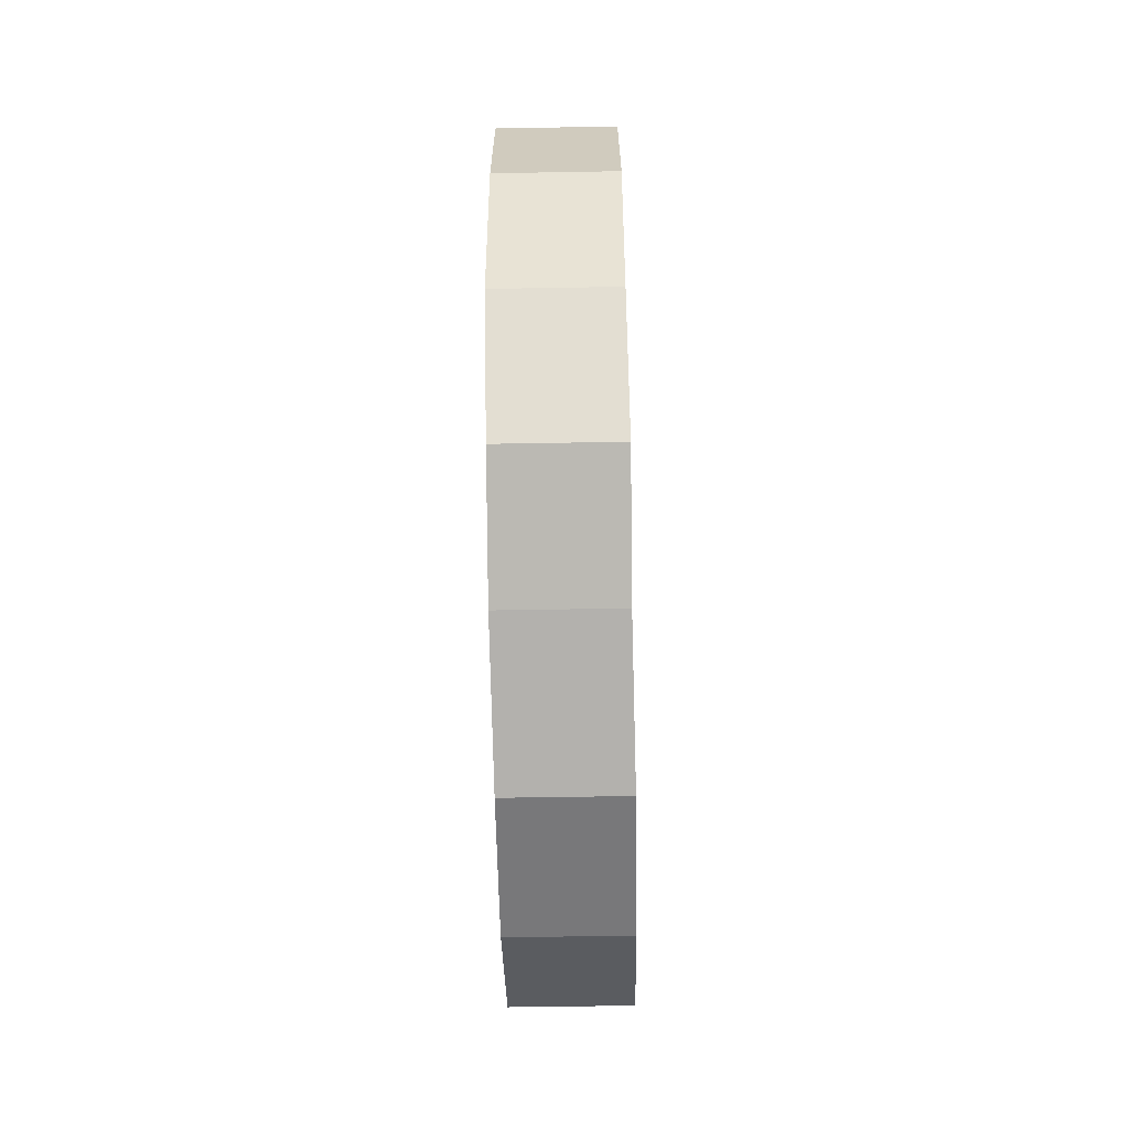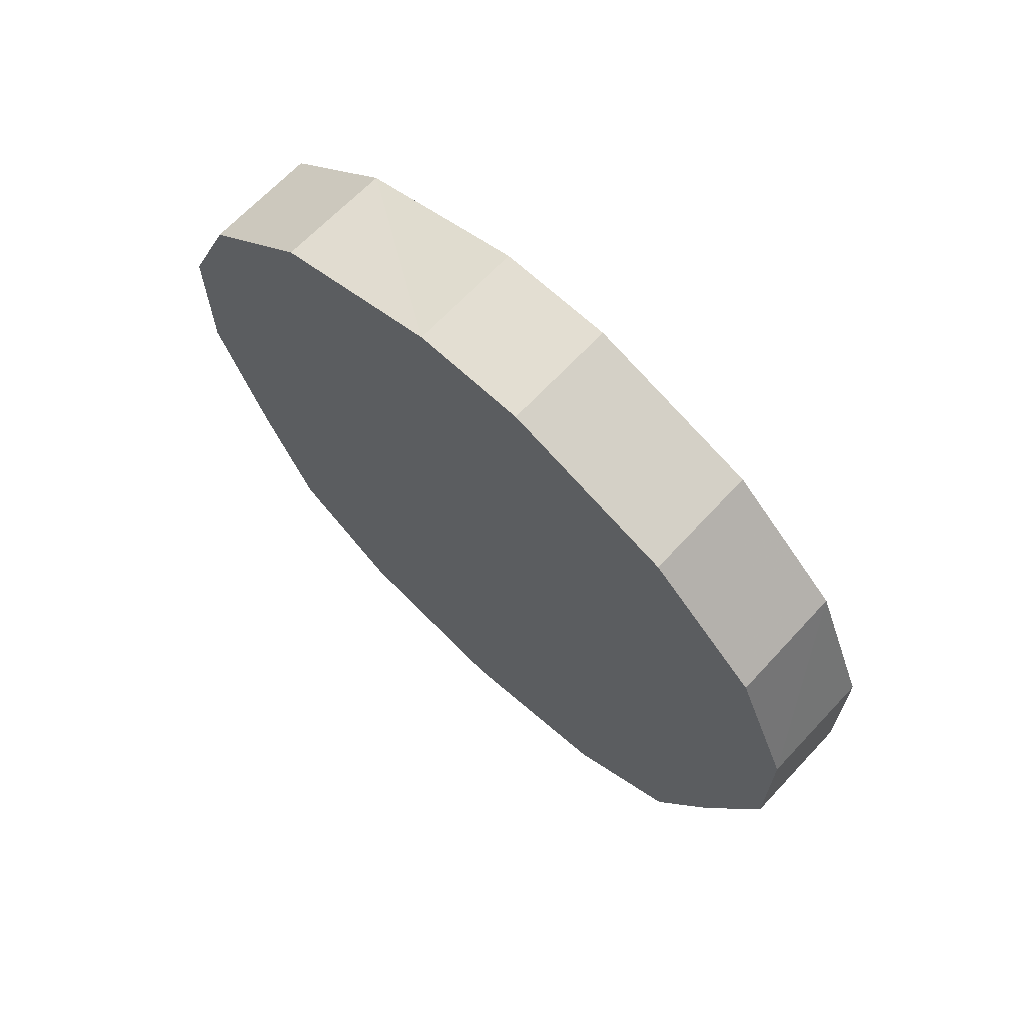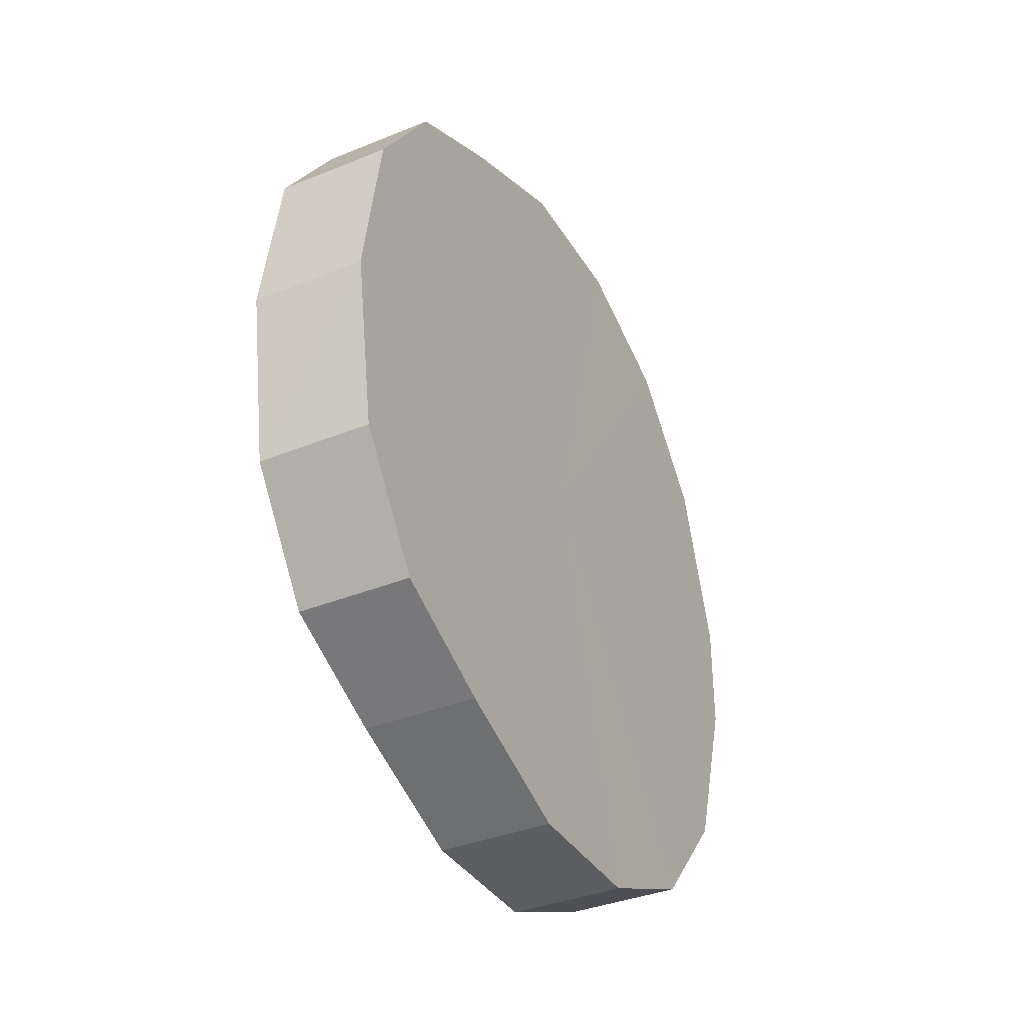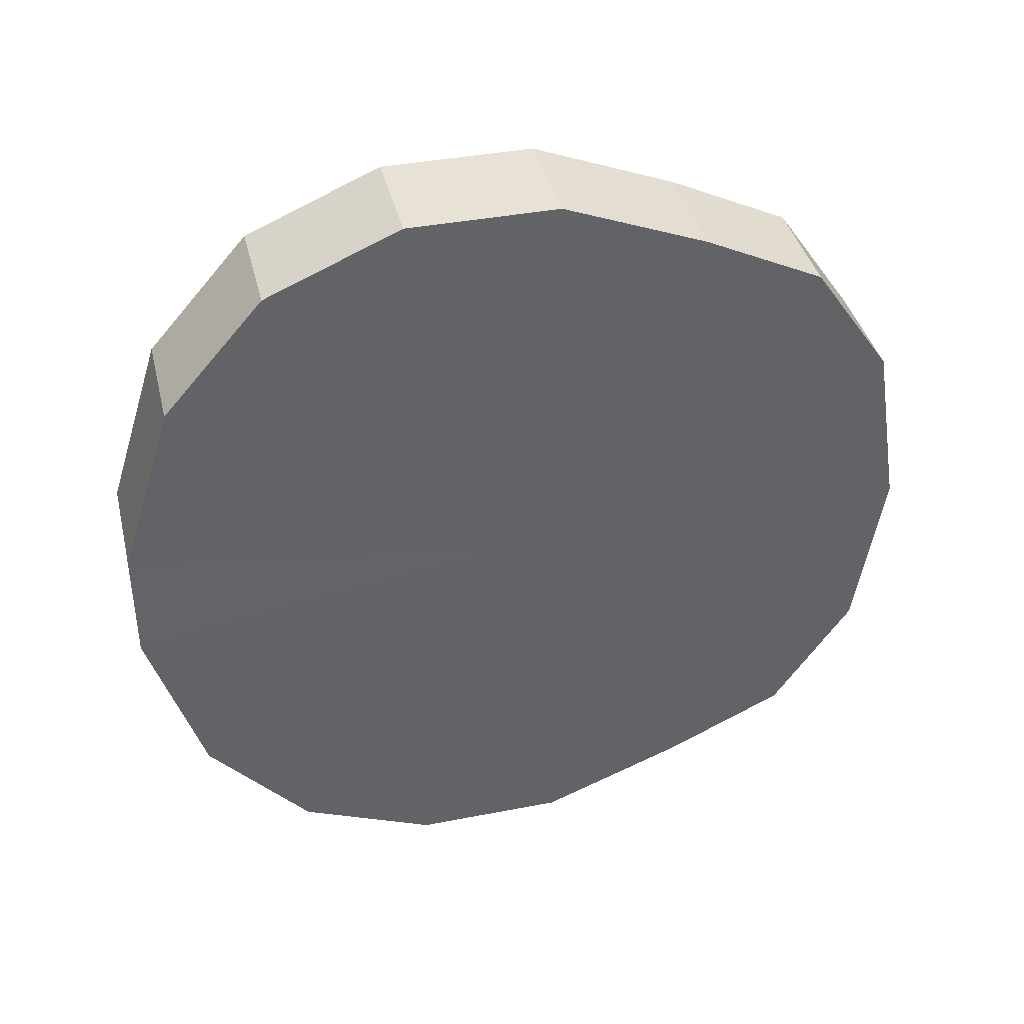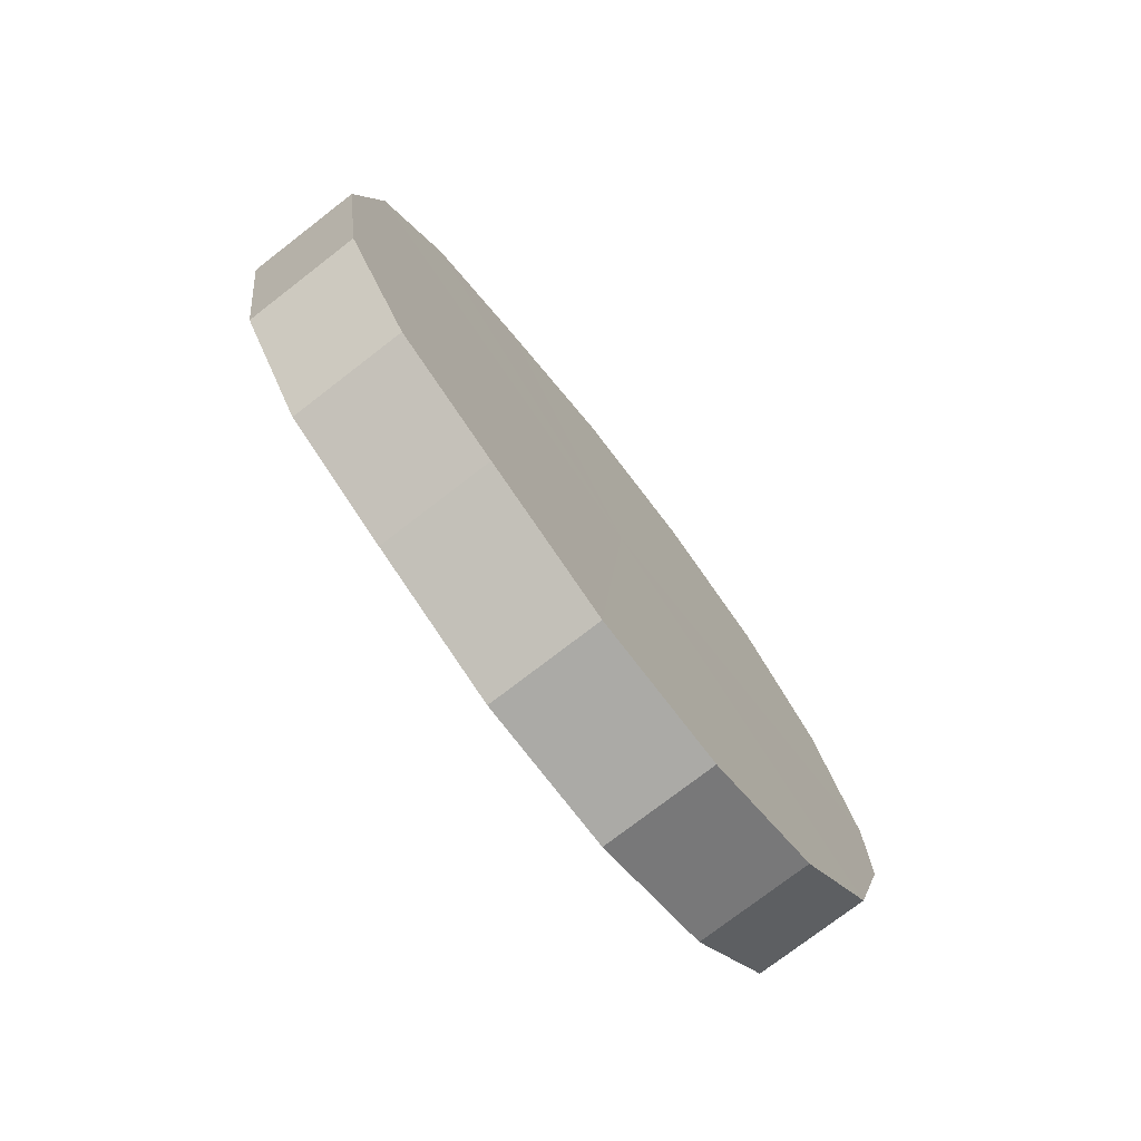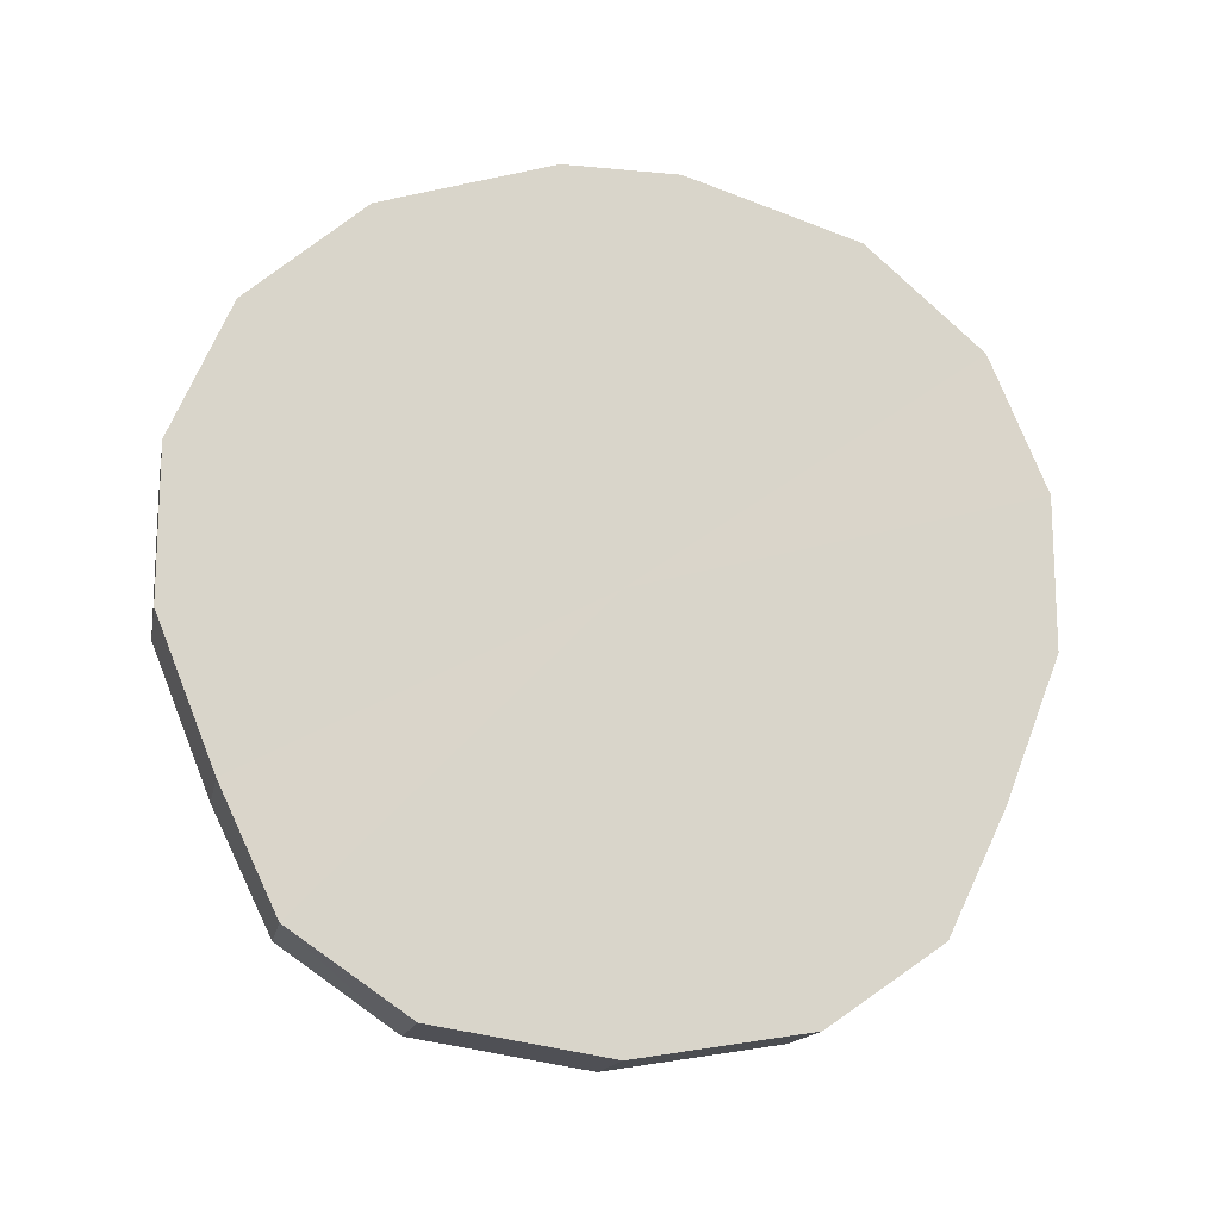
<metadata>
{"format":"obj","ext":"obj","renderer":"f3d","projection":"perspective","resolution":1024,"background":"white","views":[{"elev":-57.4,"azim":-178.8,"up":"+Y"},{"elev":67.2,"azim":133.2,"up":"+Z"},{"elev":-36.6,"azim":-152.2,"up":"+Y"},{"elev":39.6,"azim":76.5,"up":"+Y"},{"elev":-75.8,"azim":-142.5,"up":"+Y"},{"elev":-15.5,"azim":-101.1,"up":"+Z"}]}
</metadata>
<code>
o 27481
v 2253 1883 18.25
v 2253 1883 18.25
v 2253 1883 18.25
v 2253 1883 18.27
v 2253 1883 18.25
v 2253 1883 18.25
v 2253 1883 18.25
v 2253 1883 18.29
v 2253 1883 18.27
v 2253 1883 18.27
v 2253 1883 18.27
v 2253 1883 18.31
v 2253 1883 18.29
v 2253 1883 18.29
v 2253 1883 18.29
v 2253 1883 18.34
v 2253 1883 18.31
v 2253 1883 18.31
v 2253 1883 18.31
v 2253 1883 18.36
v 2253 1883 18.34
v 2253 1883 18.34
v 2253 1883 18.34
v 2253 1883 18.38
v 2253 1883 18.36
v 2253 1883 18.36
v 2253 1883 18.36
v 2253 1883 18.39
v 2253 1883 18.38
v 2253 1883 18.38
v 2253 1883 18.38
v 2253 1883 18.39
v 2253 1883 18.39
v 2253 1883 18.39
v 2253 1883 18.25
v 2253 1883 18.25
v 2253 1883 18.25
v 2253 1883 18.27
v 2253 1883 18.27
v 2253 1883 18.25
v 2253 1883 18.25
v 2253 1883 18.27
v 2253 1883 18.25
v 2253 1883 18.29
v 2253 1883 18.29
v 2253 1883 18.29
v 2253 1883 18.27
v 2253 1883 18.31
v 2253 1883 18.29
v 2253 1883 18.31
v 2253 1883 18.31
v 2253 1883 18.34
v 2253 1883 18.31
v 2253 1883 18.36
v 2253 1883 18.34
v 2253 1883 18.34
v 2253 1883 18.34
v 2253 1883 18.38
v 2253 1883 18.36
v 2253 1883 18.39
v 2253 1883 18.38
v 2253 1883 18.36
v 2253 1883 18.36
v 2253 1883 18.39
v 2253 1883 18.39
v 2253 1883 18.38
v 2253 1883 18.39
v 2253 1883 18.38
v 2253 1883 18.32
v 2253 1883 18.25
v 2253 1883 18.25
v 2253 1883 18.27
v 2253 1883 18.25
v 2253 1883 18.29
v 2253 1883 18.27
v 2253 1883 18.31
v 2253 1883 18.29
v 2253 1883 18.34
v 2253 1883 18.31
v 2253 1883 18.36
v 2253 1883 18.34
v 2253 1883 18.38
v 2253 1883 18.36
v 2253 1883 18.39
v 2253 1883 18.38
v 2253 1883 18.39
v 2253 1883 18.32
v 2253 1883 18.25
v 2253 1883 18.25
v 2253 1883 18.25
v 2253 1883 18.27
v 2253 1883 18.27
v 2253 1883 18.29
v 2253 1883 18.29
v 2253 1883 18.31
v 2253 1883 18.31
v 2253 1883 18.34
v 2253 1883 18.34
v 2253 1883 18.36
v 2253 1883 18.36
v 2253 1883 18.38
v 2253 1883 18.38
v 2253 1883 18.39
v 2253 1883 18.39
f 1 2 3
f 2 4 5
f 6 1 7
f 4 8 9
f 10 6 11
f 8 12 13
f 14 10 15
f 12 16 17
f 18 14 19
f 16 20 21
f 22 18 23
f 20 24 25
f 26 22 27
f 24 28 29
f 30 26 31
f 28 32 33
f 32 30 34
f 35 36 37
f 37 38 39
f 40 41 35
f 42 43 40
f 39 44 45
f 46 47 42
f 48 49 46
f 45 50 51
f 52 53 48
f 54 55 52
f 51 56 57
f 58 59 54
f 60 61 58
f 57 62 63
f 64 65 60
f 66 67 64
f 63 68 66
f 69 70 71
f 69 72 70
f 69 71 73
f 69 74 72
f 69 73 75
f 69 76 74
f 69 75 77
f 69 78 76
f 69 77 79
f 69 80 78
f 69 79 81
f 69 82 80
f 69 81 83
f 69 84 82
f 69 83 85
f 69 86 84
f 69 85 86
f 87 88 89
f 87 90 88
f 87 89 91
f 87 92 90
f 87 91 93
f 87 94 92
f 87 93 95
f 87 96 94
f 87 95 97
f 87 98 96
f 87 97 99
f 87 100 98
f 87 99 101
f 87 102 100
f 87 101 103
f 87 104 102
f 87 103 104

</code>
